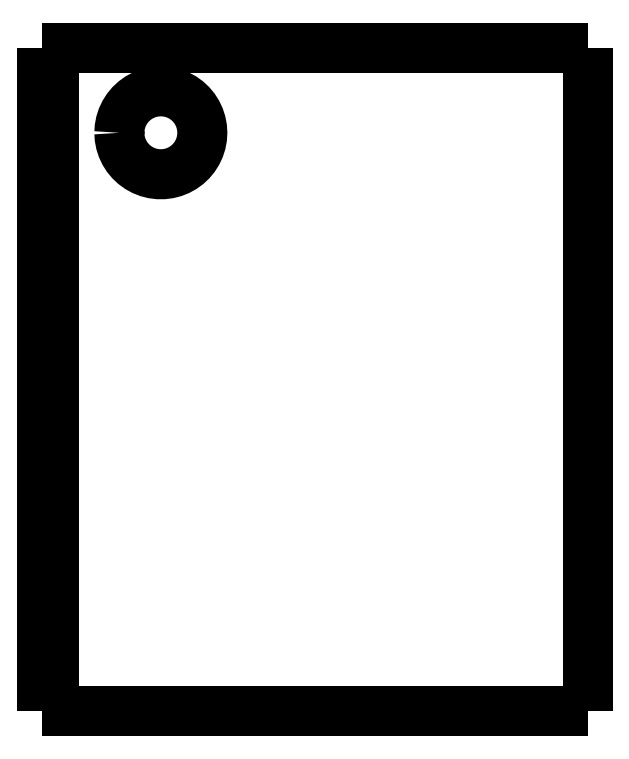
<metadata>
{"format":"dxf","ext":"dxf","renderer":"ezdxf+matplotlib","layout":"modelspace","background":"white","min_lineweight":24,"dpi":150}
</metadata>
<code>
0
SECTION
2
ENTITIES
0
LWPOLYLINE
8
0
90
51
70
0
10
46
20
55.9
10
46
20
54.78
10
46
20
53.66
10
46
20
52.55
10
46
20
51.43
10
46
20
50.31
10
46
20
49.19
10
46
20
48.07
10
46
20
46.96
10
46
20
45.84
10
46
20
44.72
10
46
20
43.6
10
46
20
42.48
10
46
20
41.37
10
46
20
40.25
10
46
20
39.13
10
46
20
38.01
10
46
20
36.89
10
46
20
35.78
10
46
20
34.66
10
46
20
33.54
10
46
20
32.42
10
46
20
31.3
10
46
20
30.19
10
46
20
29.07
10
46
20
27.95
10
46
20
26.83
10
46
20
25.71
10
46
20
24.6
10
46
20
23.48
10
46
20
22.36
10
46
20
21.24
10
46
20
20.12
10
46
20
19.01
10
46
20
17.89
10
46
20
16.77
10
46
20
15.65
10
46
20
14.53
10
46
20
13.42
10
46
20
12.3
10
46
20
11.18
10
46
20
10.06
10
46
20
8.944
10
46
20
7.826
10
46
20
6.708
10
46
20
5.59
10
46
20
4.472
10
46
20
3.354
10
46
20
2.236
10
46
20
1.118
10
46
20
0
0
LWPOLYLINE
8
0
90
51
70
0
10
36.29
20
0
10
36.51
20
0
10
36.74
20
0
10
36.96
20
0
10
37.19
20
0
10
37.43
20
0
10
37.68
20
0
10
37.92
20
0
10
38.18
20
0
10
38.44
20
0
10
38.7
20
0
10
38.96
20
0
10
39.22
20
0
10
39.49
20
0
10
39.76
20
0
10
40.03
20
0
10
40.29
20
0
10
40.56
20
0
10
40.83
20
0
10
41.09
20
0
10
41.35
20
0
10
41.62
20
0
10
41.87
20
0
10
42.12
20
0
10
42.37
20
0
10
42.62
20
0
10
42.85
20
0
10
43.08
20
0
10
43.31
20
0
10
43.53
20
0
10
43.74
20
0
10
43.95
20
0
10
44.15
20
0
10
44.34
20
0
10
44.51
20
0
10
44.69
20
0
10
44.86
20
0
10
45
20
0
10
45.14
20
0
10
45.28
20
0
10
45.4
20
0
10
45.5
20
0
10
45.61
20
0
10
45.71
20
0
10
45.77
20
0
10
45.83
20
0
10
45.9
20
0
10
45.94
20
0
10
45.96
20
0
10
45.98
20
0
10
46
20
0
0
LWPOLYLINE
8
0
90
51
70
0
10
36.29
20
55.9
10
36.51
20
55.9
10
36.74
20
55.9
10
36.96
20
55.9
10
37.19
20
55.9
10
37.43
20
55.9
10
37.68
20
55.9
10
37.92
20
55.9
10
38.18
20
55.9
10
38.44
20
55.9
10
38.7
20
55.9
10
38.96
20
55.9
10
39.22
20
55.9
10
39.49
20
55.9
10
39.76
20
55.9
10
40.03
20
55.9
10
40.29
20
55.9
10
40.56
20
55.9
10
40.83
20
55.9
10
41.09
20
55.9
10
41.35
20
55.9
10
41.62
20
55.9
10
41.87
20
55.9
10
42.12
20
55.9
10
42.37
20
55.9
10
42.62
20
55.9
10
42.85
20
55.9
10
43.08
20
55.9
10
43.31
20
55.9
10
43.53
20
55.9
10
43.74
20
55.9
10
43.95
20
55.9
10
44.15
20
55.9
10
44.34
20
55.9
10
44.51
20
55.9
10
44.69
20
55.9
10
44.86
20
55.9
10
45
20
55.9
10
45.14
20
55.9
10
45.28
20
55.9
10
45.4
20
55.9
10
45.5
20
55.9
10
45.61
20
55.9
10
45.71
20
55.9
10
45.77
20
55.9
10
45.83
20
55.9
10
45.9
20
55.9
10
45.94
20
55.9
10
45.96
20
55.9
10
45.98
20
55.9
10
46
20
55.9
0
LWPOLYLINE
8
0
90
51
70
0
10
0
20
0
10
0
20
1.118
10
0
20
2.236
10
0
20
3.354
10
0
20
4.472
10
0
20
5.59
10
0
20
6.708
10
0
20
7.826
10
0
20
8.944
10
0
20
10.06
10
0
20
11.18
10
0
20
12.3
10
0
20
13.42
10
0
20
14.53
10
0
20
15.65
10
0
20
16.77
10
0
20
17.89
10
0
20
19.01
10
0
20
20.12
10
0
20
21.24
10
0
20
22.36
10
0
20
23.48
10
0
20
24.6
10
0
20
25.71
10
0
20
26.83
10
0
20
27.95
10
0
20
29.07
10
0
20
30.19
10
0
20
31.3
10
0
20
32.42
10
0
20
33.54
10
0
20
34.66
10
0
20
35.78
10
0
20
36.89
10
0
20
38.01
10
0
20
39.13
10
0
20
40.25
10
0
20
41.37
10
0
20
42.48
10
0
20
43.6
10
0
20
44.72
10
0
20
45.84
10
0
20
46.96
10
0
20
48.07
10
0
20
49.19
10
0
20
50.31
10
0
20
51.43
10
0
20
52.55
10
0
20
53.66
10
0
20
54.78
10
0
20
55.9
0
LWPOLYLINE
8
0
90
51
70
0
10
6.5
20
48.75
10
6.528
20
49.19
10
6.61
20
49.62
10
6.746
20
50.04
10
6.933
20
50.44
10
7.168
20
50.81
10
7.449
20
51.15
10
7.769
20
51.45
10
8.125
20
51.71
10
8.51
20
51.92
10
8.918
20
52.08
10
9.344
20
52.19
10
9.78
20
52.24
10
10.22
20
52.24
10
10.66
20
52.19
10
11.08
20
52.08
10
11.49
20
51.92
10
11.88
20
51.71
10
12.23
20
51.45
10
12.55
20
51.15
10
12.83
20
50.81
10
13.07
20
50.44
10
13.25
20
50.04
10
13.39
20
49.62
10
13.47
20
49.19
10
13.5
20
48.75
10
13.47
20
48.31
10
13.39
20
47.88
10
13.25
20
47.46
10
13.07
20
47.06
10
12.83
20
46.69
10
12.55
20
46.35
10
12.23
20
46.05
10
11.88
20
45.79
10
11.49
20
45.58
10
11.08
20
45.42
10
10.66
20
45.31
10
10.22
20
45.26
10
9.78
20
45.26
10
9.344
20
45.31
10
8.918
20
45.42
10
8.51
20
45.58
10
8.125
20
45.79
10
7.769
20
46.05
10
7.449
20
46.35
10
7.168
20
46.69
10
6.933
20
47.06
10
6.746
20
47.46
10
6.61
20
47.88
10
6.528
20
48.31
10
6.5
20
48.75
0
LWPOLYLINE
8
0
90
51
70
0
10
1
20
55.9
10
1.607
20
55.9
10
2.214
20
55.9
10
2.82
20
55.9
10
3.427
20
55.9
10
4.034
20
55.9
10
4.641
20
55.9
10
5.248
20
55.9
10
5.854
20
55.9
10
6.461
20
55.9
10
7.068
20
55.9
10
7.675
20
55.9
10
8.282
20
55.9
10
8.888
20
55.9
10
9.495
20
55.9
10
10.1
20
55.9
10
10.71
20
55.9
10
11.32
20
55.9
10
11.92
20
55.9
10
12.53
20
55.9
10
13.14
20
55.9
10
13.74
20
55.9
10
14.35
20
55.9
10
14.96
20
55.9
10
15.56
20
55.9
10
16.17
20
55.9
10
16.78
20
55.9
10
17.38
20
55.9
10
17.99
20
55.9
10
18.6
20
55.9
10
19.2
20
55.9
10
19.81
20
55.9
10
20.42
20
55.9
10
21.02
20
55.9
10
21.63
20
55.9
10
22.24
20
55.9
10
22.84
20
55.9
10
23.45
20
55.9
10
24.06
20
55.9
10
24.67
20
55.9
10
25.27
20
55.9
10
25.88
20
55.9
10
26.49
20
55.9
10
27.09
20
55.9
10
27.7
20
55.9
10
28.31
20
55.9
10
28.91
20
55.9
10
29.52
20
55.9
10
30.13
20
55.9
10
30.73
20
55.9
10
31.34
20
55.9
0
LWPOLYLINE
8
0
90
51
70
0
10
1
20
55.9
10
1
20
54.78
10
1
20
53.66
10
1
20
52.55
10
1
20
51.43
10
1
20
50.31
10
1
20
49.19
10
1
20
48.07
10
1
20
46.96
10
1
20
45.84
10
1
20
44.72
10
1
20
43.6
10
1
20
42.48
10
1
20
41.37
10
1
20
40.25
10
1
20
39.13
10
1
20
38.01
10
1
20
36.89
10
1
20
35.78
10
1
20
34.66
10
1
20
33.54
10
1
20
32.42
10
1
20
31.3
10
1
20
30.19
10
1
20
29.07
10
1
20
27.95
10
1
20
26.83
10
1
20
25.71
10
1
20
24.6
10
1
20
23.48
10
1
20
22.36
10
1
20
21.24
10
1
20
20.12
10
1
20
19.01
10
1
20
17.89
10
1
20
16.77
10
1
20
15.65
10
1
20
14.53
10
1
20
13.42
10
1
20
12.3
10
1
20
11.18
10
1
20
10.06
10
1
20
8.944
10
1
20
7.826
10
1
20
6.708
10
1
20
5.59
10
1
20
4.472
10
1
20
3.354
10
1
20
2.236
10
1
20
1.118
10
1
20
0
0
LWPOLYLINE
8
0
90
51
70
0
10
1
20
0
10
1.607
20
0
10
2.214
20
0
10
2.82
20
0
10
3.427
20
0
10
4.034
20
0
10
4.641
20
0
10
5.248
20
0
10
5.854
20
0
10
6.461
20
0
10
7.068
20
0
10
7.675
20
0
10
8.282
20
0
10
8.888
20
0
10
9.495
20
0
10
10.1
20
0
10
10.71
20
0
10
11.32
20
0
10
11.92
20
0
10
12.53
20
0
10
13.14
20
0
10
13.74
20
0
10
14.35
20
0
10
14.96
20
0
10
15.56
20
0
10
16.17
20
0
10
16.78
20
0
10
17.38
20
0
10
17.99
20
0
10
18.6
20
0
10
19.2
20
0
10
19.81
20
0
10
20.42
20
0
10
21.02
20
0
10
21.63
20
0
10
22.24
20
0
10
22.84
20
0
10
23.45
20
0
10
24.06
20
0
10
24.67
20
0
10
25.27
20
0
10
25.88
20
0
10
26.49
20
0
10
27.09
20
0
10
27.7
20
0
10
28.31
20
0
10
28.91
20
0
10
29.52
20
0
10
30.13
20
0
10
30.73
20
0
10
31.34
20
0
0
LWPOLYLINE
8
0
90
51
70
0
10
1.421e-14
20
55.9
10
0.02
20
55.9
10
0.04
20
55.9
10
0.06
20
55.9
10
0.08
20
55.9
10
0.1
20
55.9
10
0.12
20
55.9
10
0.14
20
55.9
10
0.16
20
55.9
10
0.18
20
55.9
10
0.2
20
55.9
10
0.22
20
55.9
10
0.24
20
55.9
10
0.26
20
55.9
10
0.28
20
55.9
10
0.3
20
55.9
10
0.32
20
55.9
10
0.34
20
55.9
10
0.36
20
55.9
10
0.38
20
55.9
10
0.4
20
55.9
10
0.42
20
55.9
10
0.44
20
55.9
10
0.46
20
55.9
10
0.48
20
55.9
10
0.5
20
55.9
10
0.52
20
55.9
10
0.54
20
55.9
10
0.56
20
55.9
10
0.58
20
55.9
10
0.6
20
55.9
10
0.62
20
55.9
10
0.64
20
55.9
10
0.66
20
55.9
10
0.68
20
55.9
10
0.7
20
55.9
10
0.72
20
55.9
10
0.74
20
55.9
10
0.76
20
55.9
10
0.78
20
55.9
10
0.8
20
55.9
10
0.82
20
55.9
10
0.84
20
55.9
10
0.86
20
55.9
10
0.88
20
55.9
10
0.9
20
55.9
10
0.92
20
55.9
10
0.94
20
55.9
10
0.96
20
55.9
10
0.98
20
55.9
10
1
20
55.9
0
LWPOLYLINE
8
0
90
51
70
0
10
31.34
20
55.9
10
31.45
20
55.9
10
31.55
20
55.9
10
31.66
20
55.9
10
31.77
20
55.9
10
31.87
20
55.9
10
31.98
20
55.9
10
32.09
20
55.9
10
32.19
20
55.9
10
32.3
20
55.9
10
32.4
20
55.9
10
32.51
20
55.9
10
32.61
20
55.9
10
32.72
20
55.9
10
32.82
20
55.9
10
32.93
20
55.9
10
33.03
20
55.9
10
33.14
20
55.9
10
33.24
20
55.9
10
33.35
20
55.9
10
33.45
20
55.9
10
33.55
20
55.9
10
33.65
20
55.9
10
33.76
20
55.9
10
33.86
20
55.9
10
33.96
20
55.9
10
34.06
20
55.9
10
34.16
20
55.9
10
34.26
20
55.9
10
34.36
20
55.9
10
34.46
20
55.9
10
34.55
20
55.9
10
34.65
20
55.9
10
34.75
20
55.9
10
34.84
20
55.9
10
34.94
20
55.9
10
35.04
20
55.9
10
35.13
20
55.9
10
35.22
20
55.9
10
35.32
20
55.9
10
35.41
20
55.9
10
35.5
20
55.9
10
35.59
20
55.9
10
35.68
20
55.9
10
35.77
20
55.9
10
35.86
20
55.9
10
35.95
20
55.9
10
36.03
20
55.9
10
36.12
20
55.9
10
36.2
20
55.9
10
36.29
20
55.9
0
LWPOLYLINE
8
0
90
51
70
0
10
1
20
0
10
0.98
20
0
10
0.96
20
0
10
0.94
20
0
10
0.92
20
0
10
0.9
20
0
10
0.88
20
0
10
0.86
20
0
10
0.84
20
0
10
0.82
20
0
10
0.8
20
0
10
0.78
20
0
10
0.76
20
0
10
0.74
20
0
10
0.72
20
0
10
0.7
20
0
10
0.68
20
0
10
0.66
20
0
10
0.64
20
0
10
0.62
20
0
10
0.6
20
0
10
0.58
20
0
10
0.56
20
0
10
0.54
20
0
10
0.52
20
0
10
0.5
20
0
10
0.48
20
0
10
0.46
20
0
10
0.44
20
0
10
0.42
20
0
10
0.4
20
0
10
0.38
20
0
10
0.36
20
0
10
0.34
20
0
10
0.32
20
0
10
0.3
20
0
10
0.28
20
0
10
0.26
20
0
10
0.24
20
0
10
0.22
20
0
10
0.2
20
0
10
0.18
20
0
10
0.16
20
0
10
0.14
20
0
10
0.12
20
0
10
0.1
20
0
10
0.08
20
0
10
0.06
20
0
10
0.04
20
0
10
0.02
20
0
10
6.661e-16
20
0
0
LWPOLYLINE
8
0
90
51
70
0
10
36.29
20
0
10
36.2
20
0
10
36.12
20
0
10
36.03
20
0
10
35.95
20
0
10
35.86
20
0
10
35.77
20
0
10
35.68
20
0
10
35.59
20
0
10
35.5
20
0
10
35.41
20
0
10
35.32
20
0
10
35.22
20
0
10
35.13
20
0
10
35.04
20
0
10
34.94
20
0
10
34.84
20
0
10
34.75
20
0
10
34.65
20
0
10
34.55
20
0
10
34.46
20
0
10
34.36
20
0
10
34.26
20
0
10
34.16
20
0
10
34.06
20
0
10
33.96
20
0
10
33.86
20
0
10
33.76
20
0
10
33.65
20
0
10
33.55
20
0
10
33.45
20
0
10
33.35
20
0
10
33.24
20
0
10
33.14
20
0
10
33.03
20
0
10
32.93
20
0
10
32.82
20
0
10
32.72
20
0
10
32.61
20
0
10
32.51
20
0
10
32.4
20
0
10
32.3
20
0
10
32.19
20
0
10
32.09
20
0
10
31.98
20
0
10
31.87
20
0
10
31.77
20
0
10
31.66
20
0
10
31.55
20
0
10
31.45
20
0
10
31.34
20
0
0
ENDSEC
0
EOF

</code>
